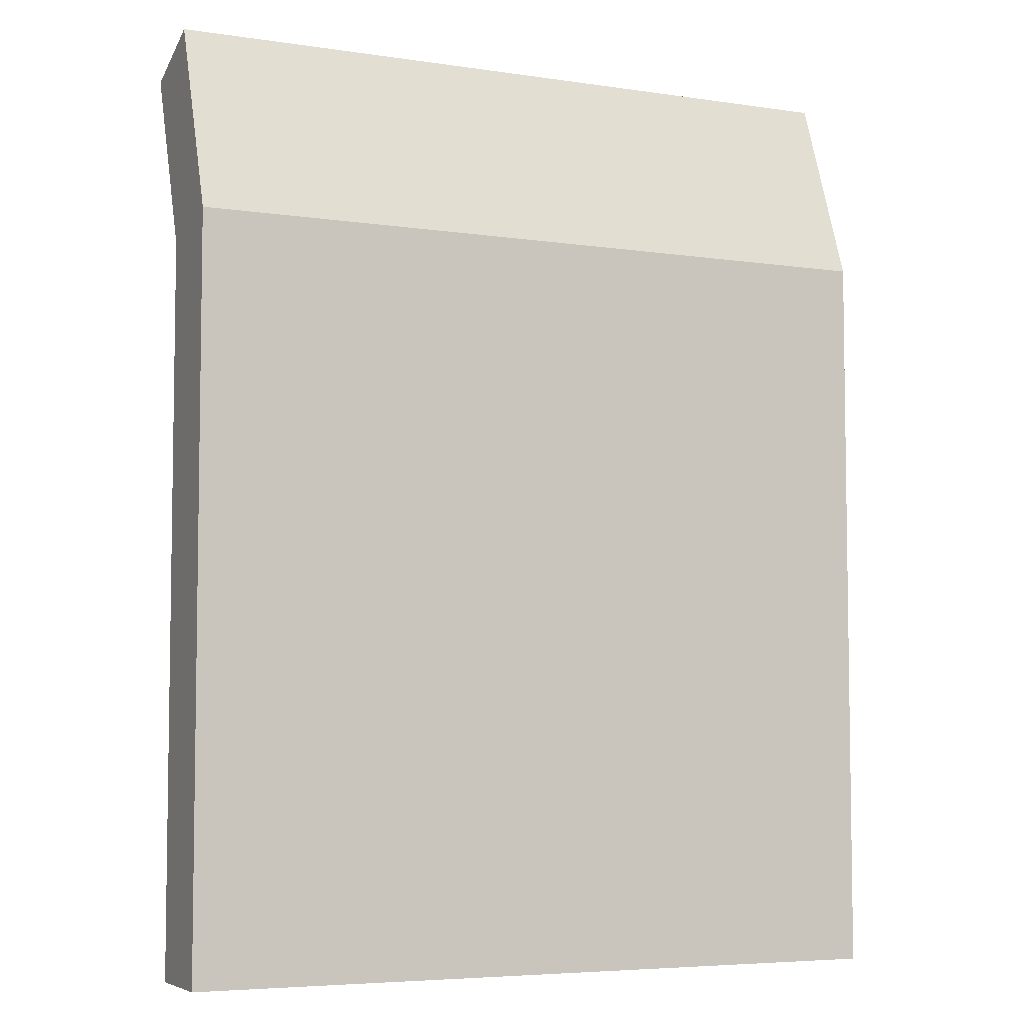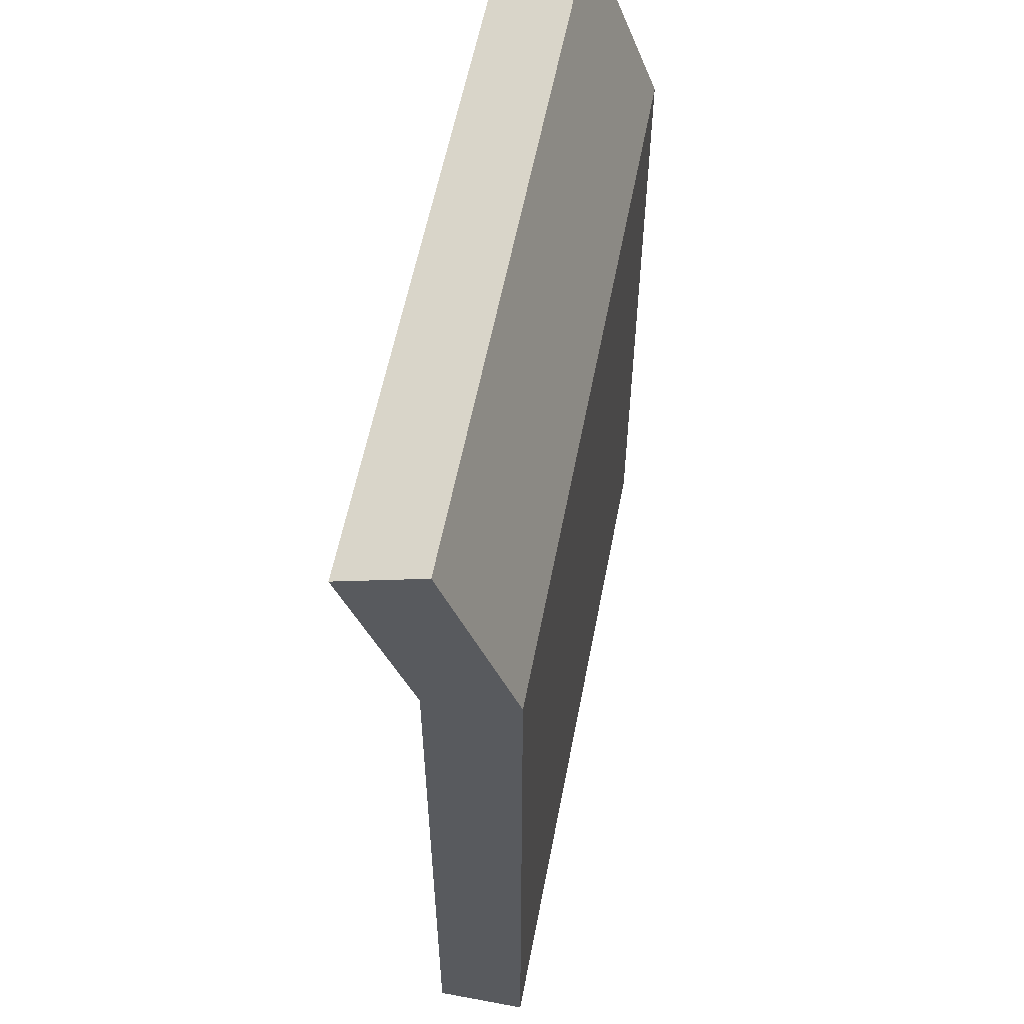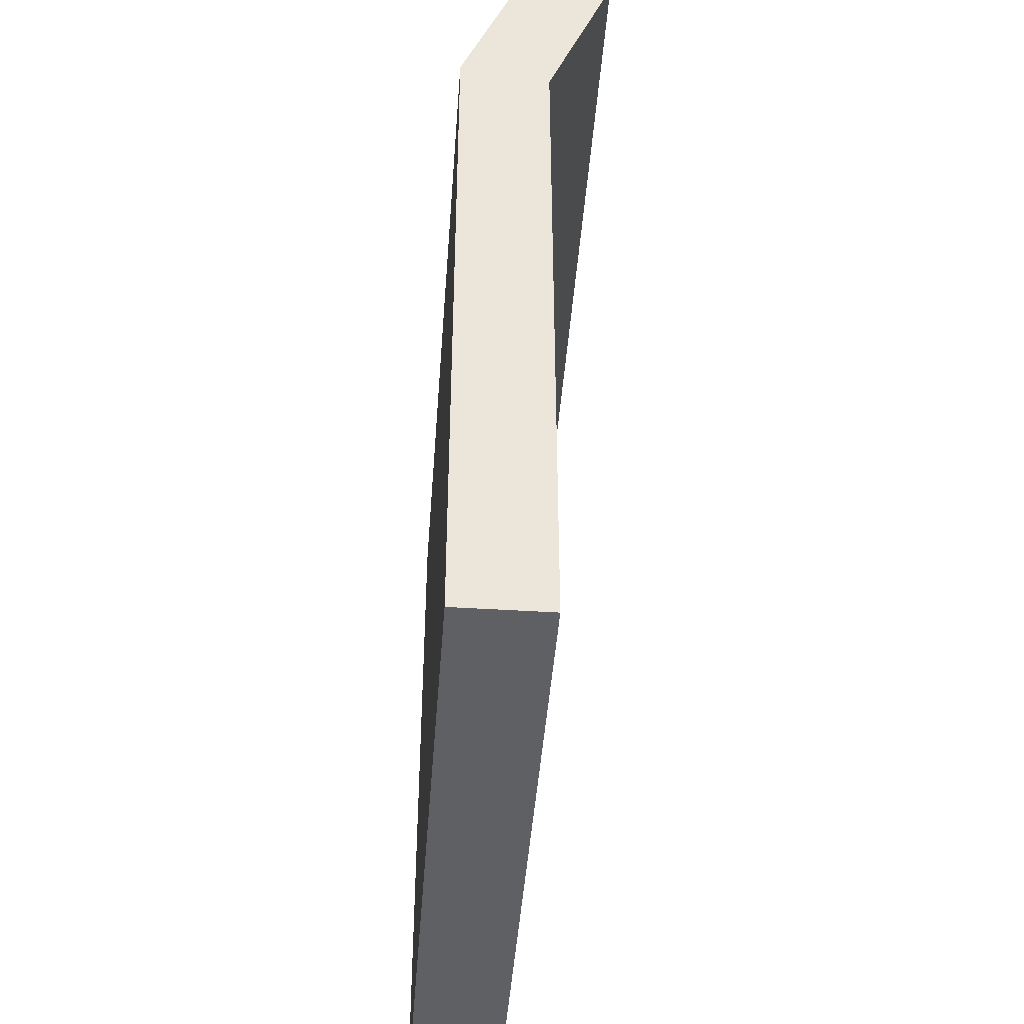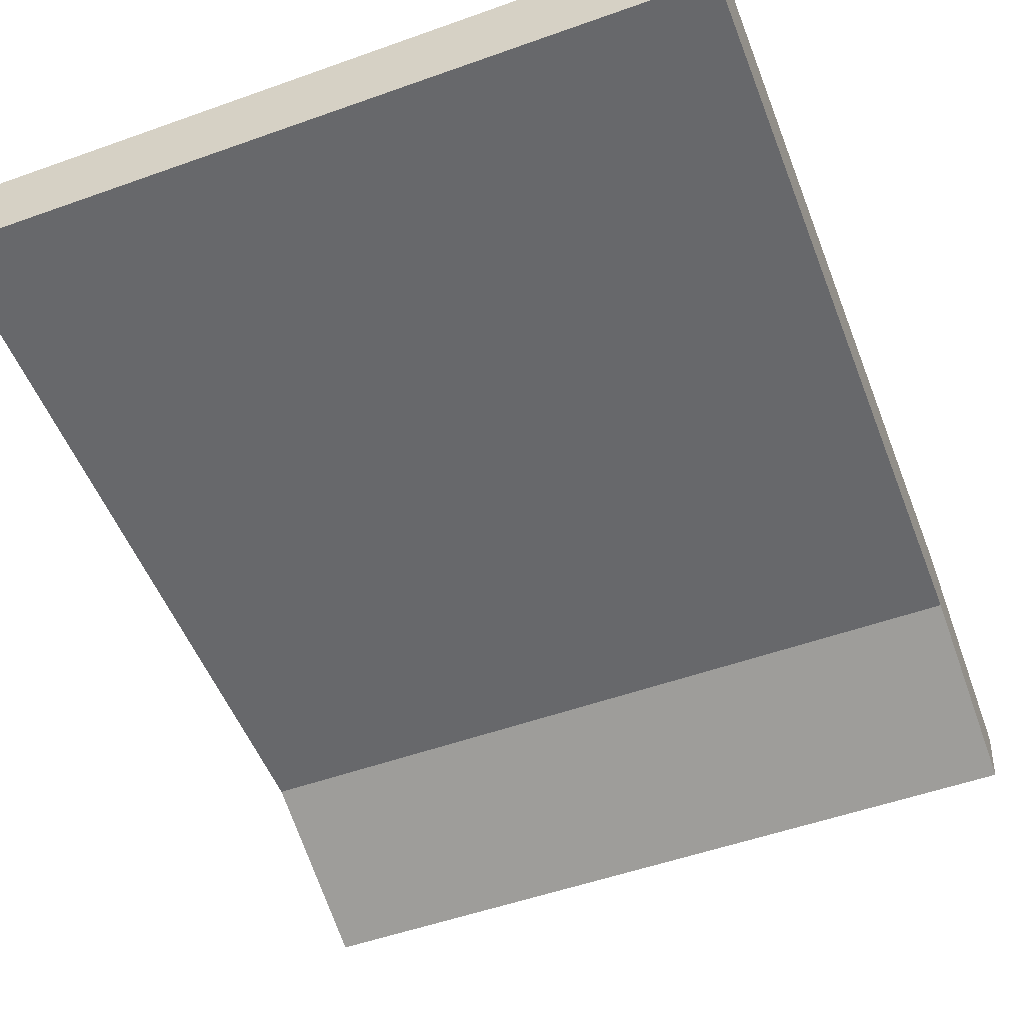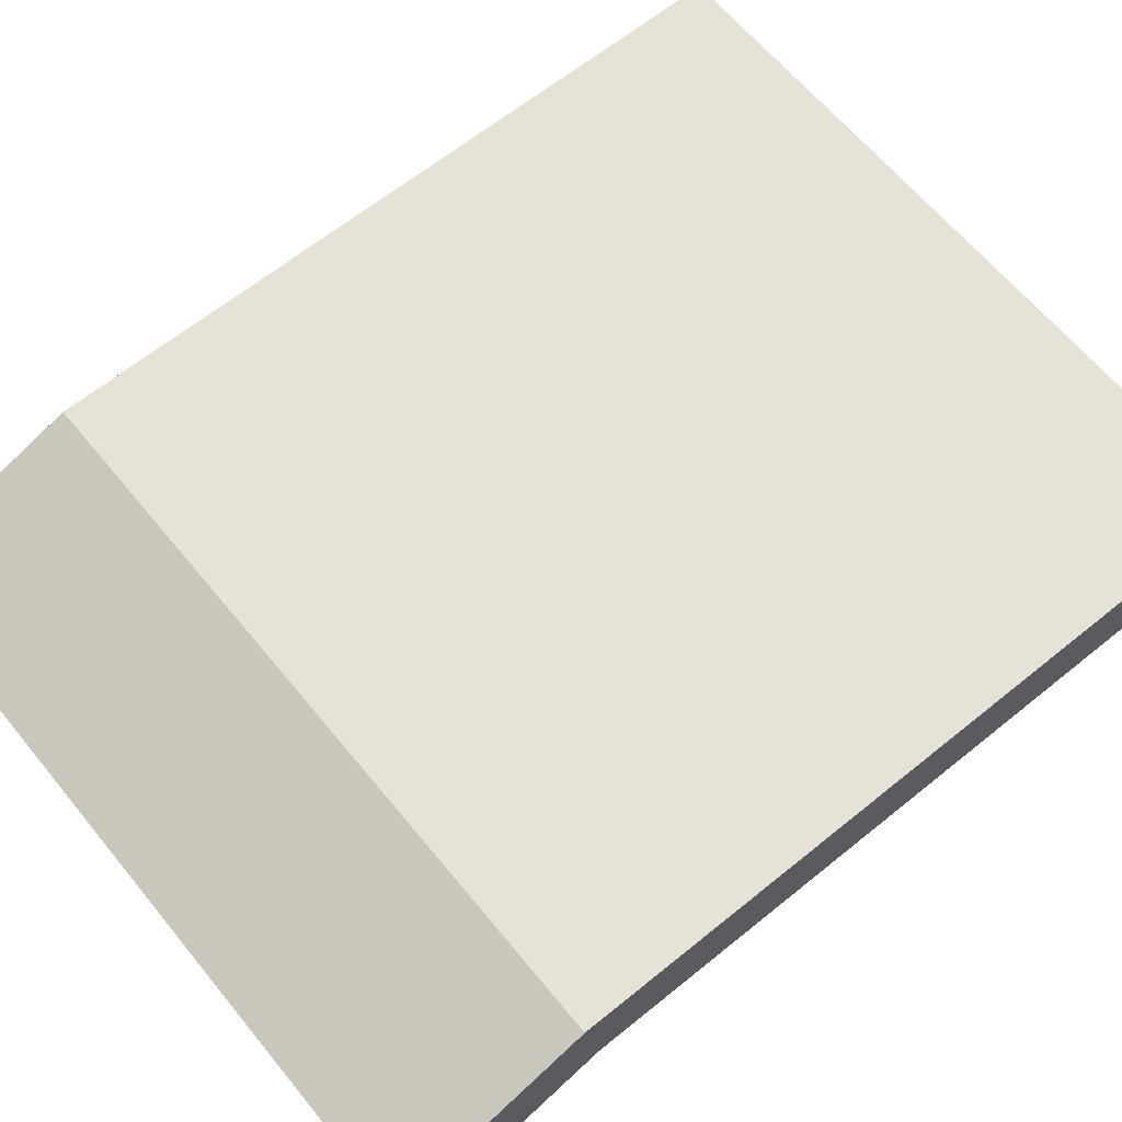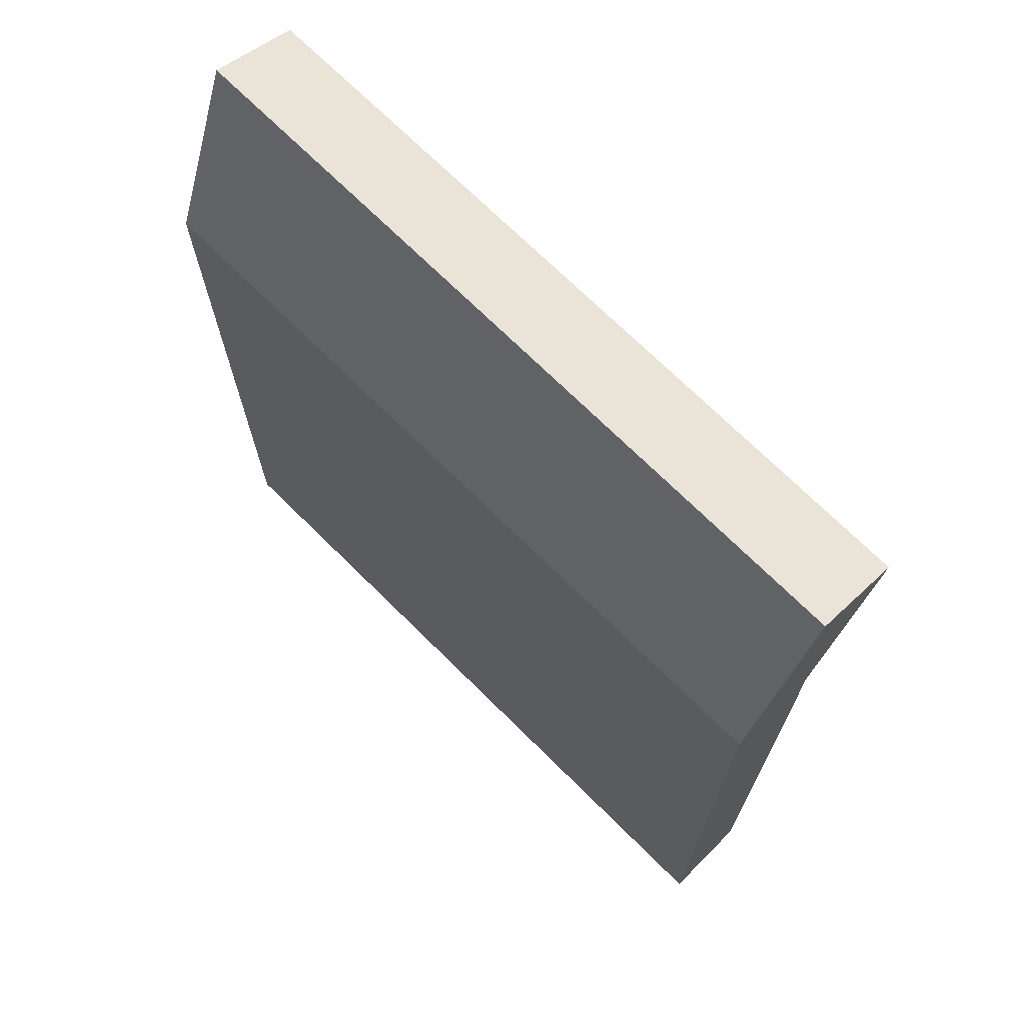
<metadata>
{"format":"obj","ext":"obj","renderer":"f3d","projection":"perspective","resolution":1024,"background":"white","views":[{"elev":-5.6,"azim":-24.6,"up":"+Y"},{"elev":57.8,"azim":-79.1,"up":"+Y"},{"elev":-44.8,"azim":85.8,"up":"+Y"},{"elev":-52.5,"azim":21.0,"up":"+Z"},{"elev":64.0,"azim":-129.3,"up":"+Z"},{"elev":71.0,"azim":44.8,"up":"+Y"}]}
</metadata>
<code>
g wall_y16_x8_doorFrame_short_COL
v -8 16.35 0.1863
v -0 16.35 0.1863
v -0 14.18 1
v -8 14.18 1
v -8 14.18 1
v -0 14.18 1
v -0 6 1
v -8 6 1
v -8 16 -0.75
v -8 14 1.907e-06
v -0 14 1.907e-06
v -0 16 -0.75
v -8 14 1.907e-06
v -8 6 1.907e-06
v -0 6 1.907e-06
v -0 14 1.907e-06
v -8 16 -0.75
v -0 16 -0.75
v -0 16.35 0.1863
v -8 16.35 0.1863
v -0 16 -0.75
v -0 14 1.907e-06
v -0 14.18 1
v -0 16.35 0.1863
v -8 14 1.907e-06
v -8 16 -0.75
v -8 16.35 0.1863
v -8 14.18 1
v -0 14 1.907e-06
v -0 6 1.907e-06
v -0 6 1
v -0 14.18 1
v -0 6 1.907e-06
v -8 6 1.907e-06
v -8 6 1
v -0 6 1
v -8 6 1.907e-06
v -8 14 1.907e-06
v -8 14.18 1
v -8 6 1
g wall_y16_x8_doorFrame_short_COL_0
f 3 2 1
f 4 3 1
f 7 6 5
f 8 7 5
f 11 10 9
f 12 11 9
f 15 14 13
f 16 15 13
f 19 18 17
f 20 19 17
f 23 22 21
f 24 23 21
f 27 26 25
f 28 27 25
f 31 30 29
f 32 31 29
f 35 34 33
f 36 35 33
f 39 38 37
f 40 39 37

</code>
